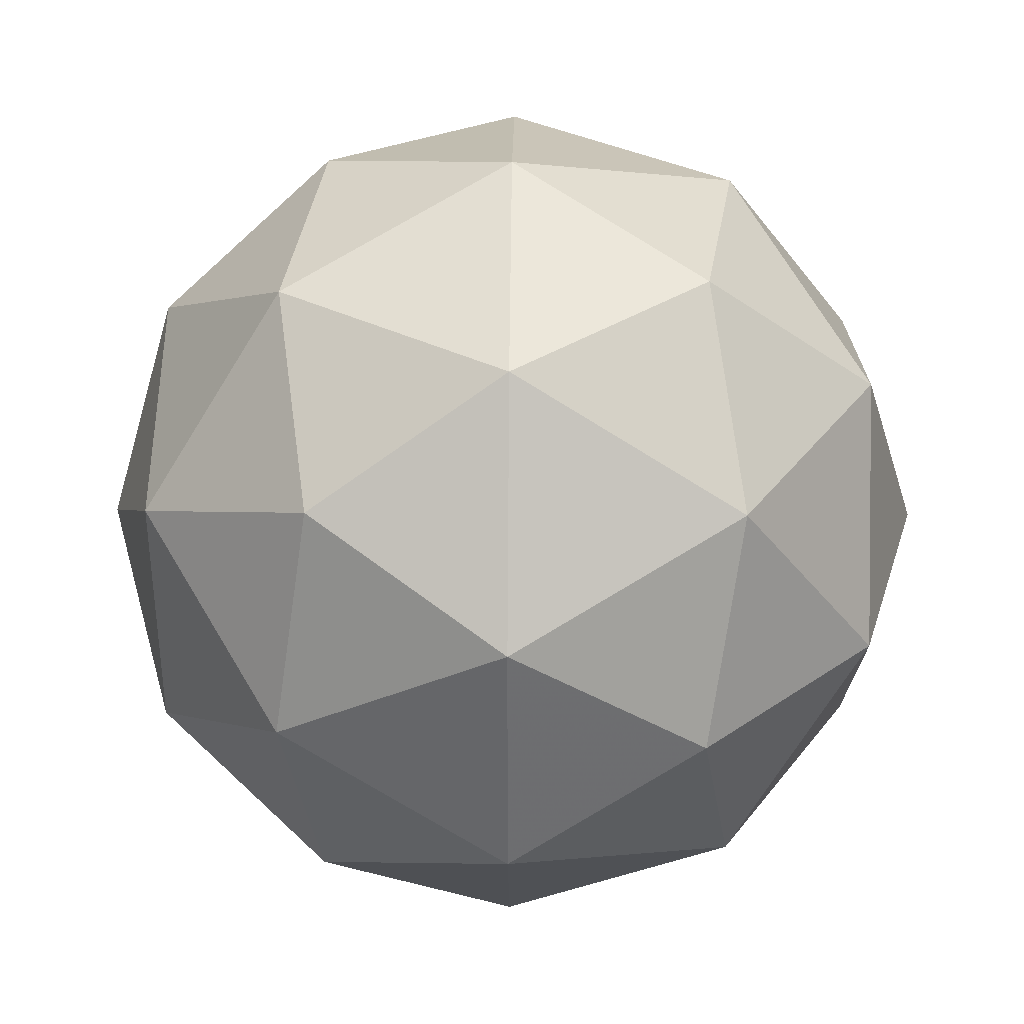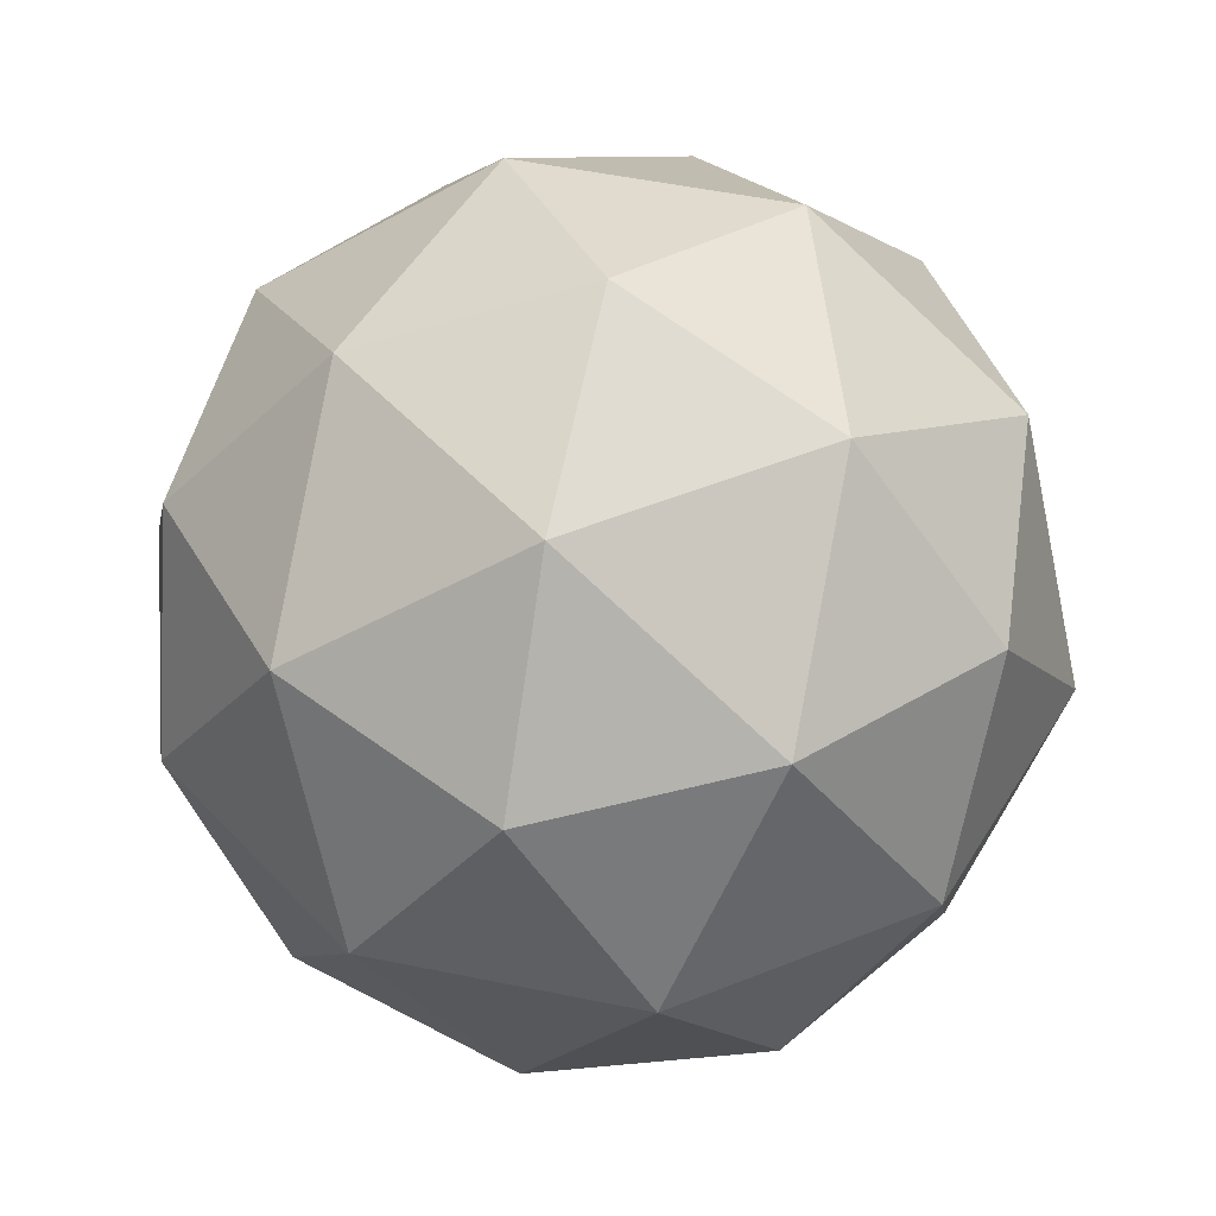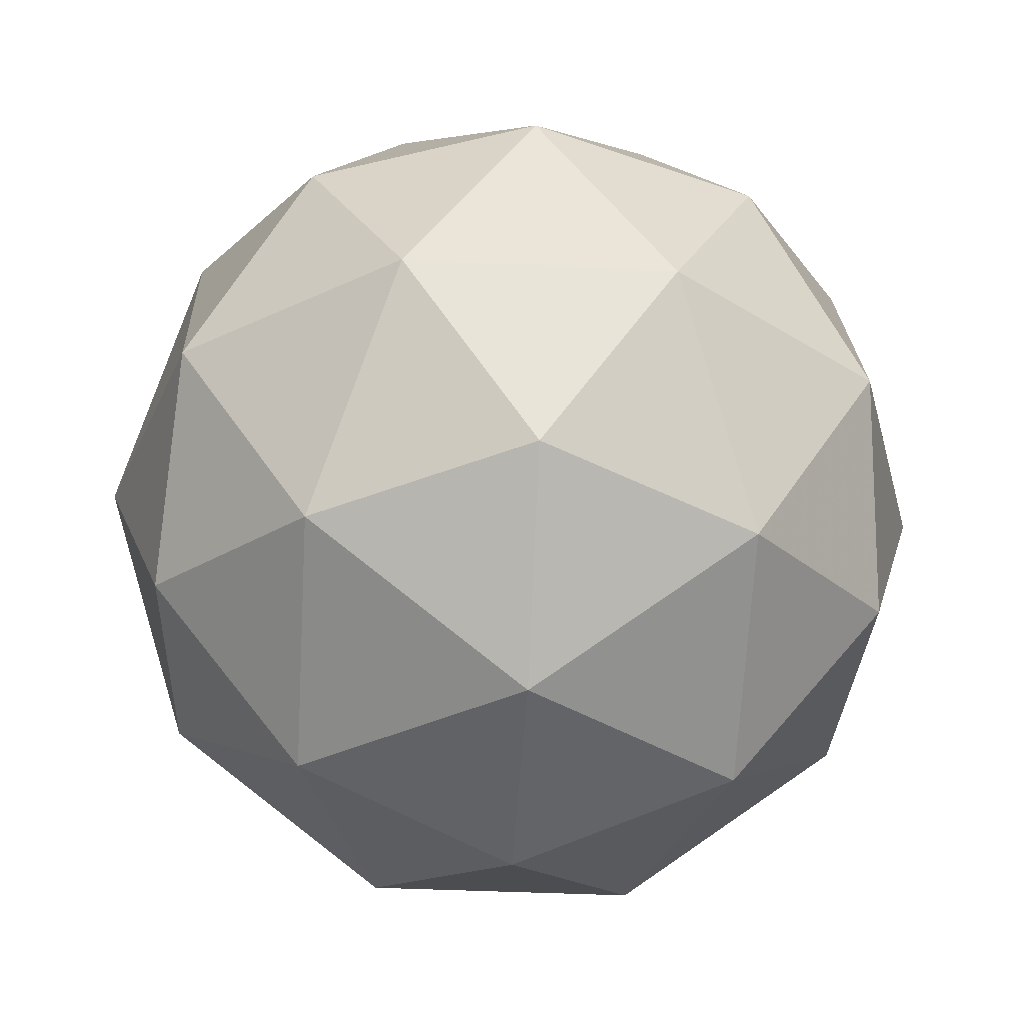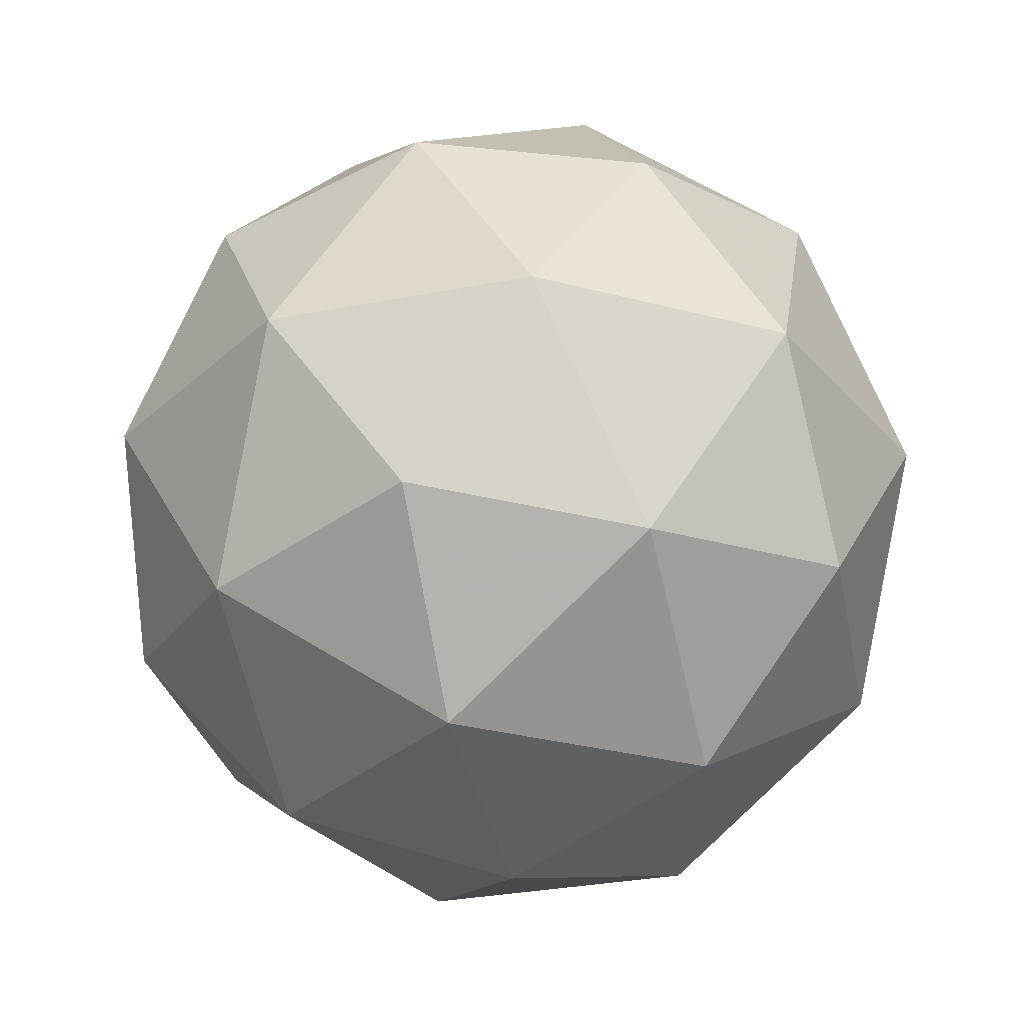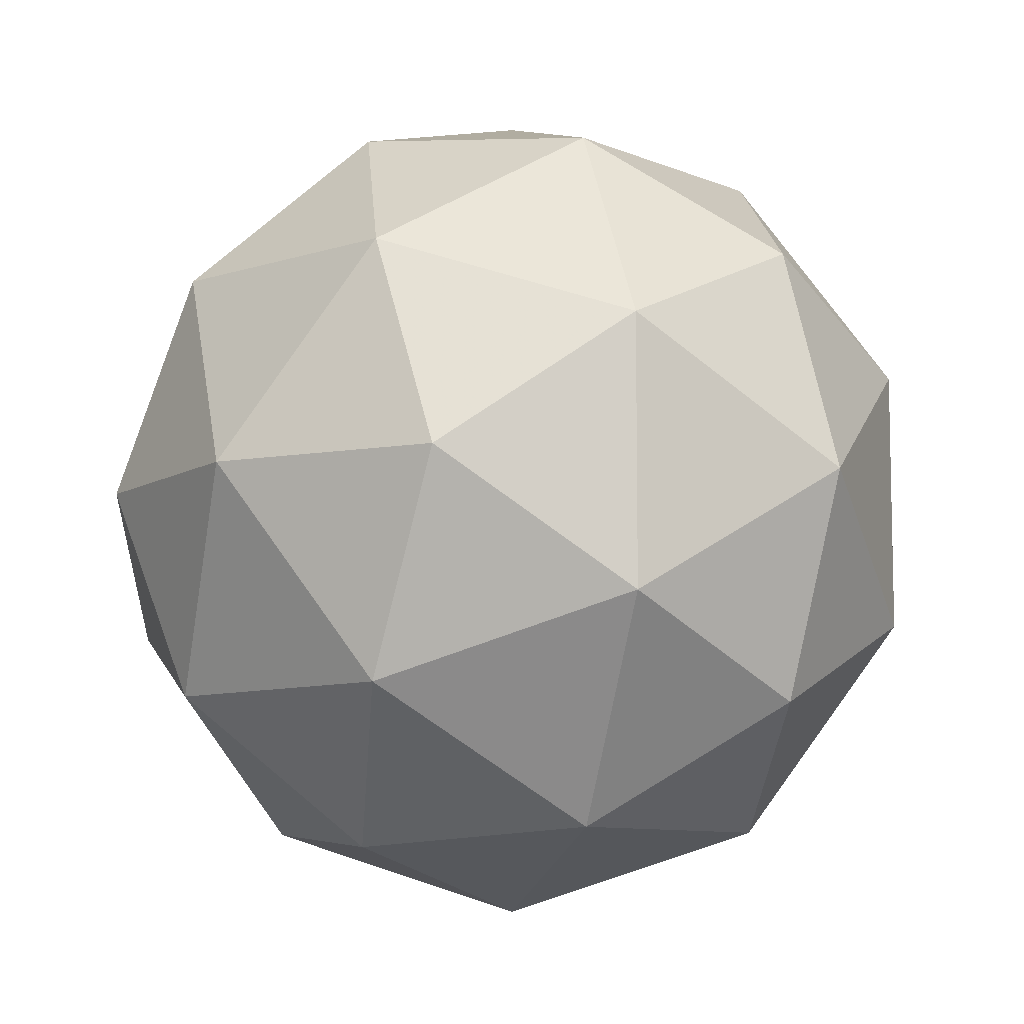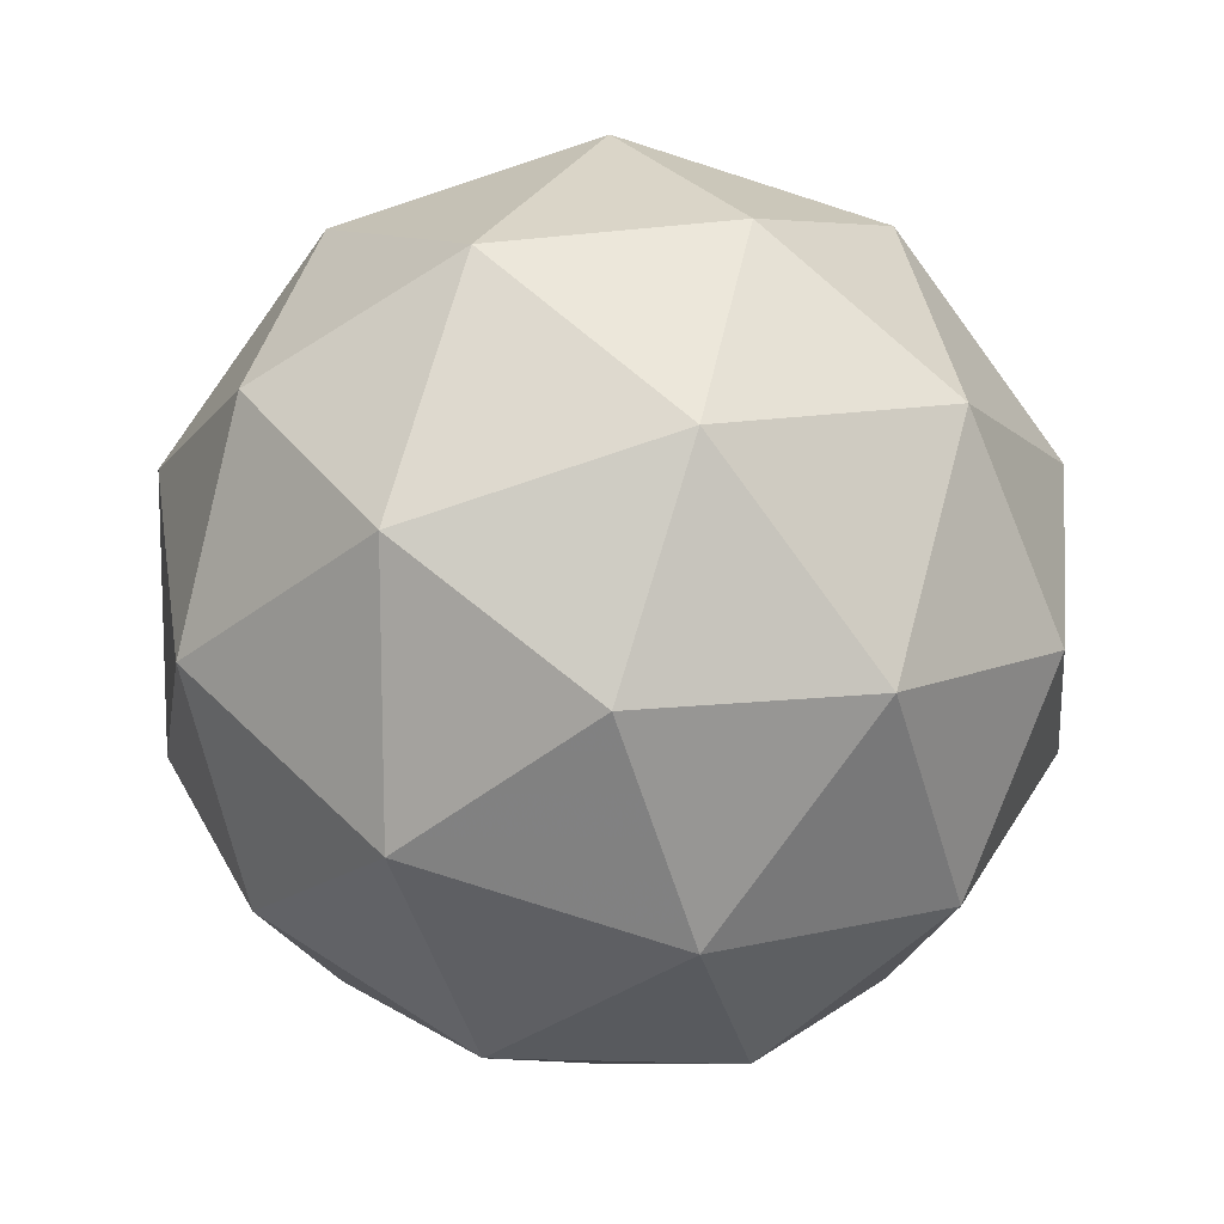
<metadata>
{"format":"obj","ext":"obj","renderer":"f3d","projection":"perspective","resolution":1024,"background":"white","views":[{"elev":36.3,"azim":90.6,"up":"+Z"},{"elev":51.8,"azim":102.5,"up":"+Y"},{"elev":-35.5,"azim":50.2,"up":"+Y"},{"elev":-31.3,"azim":69.4,"up":"+Y"},{"elev":-8.7,"azim":-170.1,"up":"+Z"},{"elev":-79.7,"azim":-179.7,"up":"+Y"}]}
</metadata>
<code>
o Icosphere
v 0 -1 0
v 0.7236 -0.4472 0.5257
v -0.2764 -0.4472 0.8506
v -0.8944 -0.4472 0
v -0.2764 -0.4472 -0.8506
v 0.7236 -0.4472 -0.5257
v 0.2764 0.4472 0.8506
v -0.7236 0.4472 0.5257
v -0.7236 0.4472 -0.5257
v 0.2764 0.4472 -0.8506
v 0.8944 0.4472 0
v 0 1 0
v -0.1625 -0.8507 0.5
v 0.4253 -0.8507 0.309
v 0.2629 -0.5257 0.809
v 0.4253 -0.8507 -0.309
v 0.8506 -0.5257 0
v -0.5257 -0.8507 0
v -0.6882 -0.5257 0.5
v -0.1625 -0.8507 -0.5
v -0.6882 -0.5257 -0.5
v 0.2629 -0.5257 -0.809
v 0.9511 0 -0.309
v 0.9511 0 0.309
v 0.5878 0 0.809
v 0 0 1
v -0.5878 0 0.809
v -0.9511 0 0.309
v -0.9511 0 -0.309
v -0.5878 0 -0.809
v 0 0 -1
v 0.5878 0 -0.809
v 0.6882 0.5257 0.5
v -0.2629 0.5257 0.809
v -0.8506 0.5257 0
v -0.2629 0.5257 -0.809
v 0.6882 0.5257 -0.5
v 0.5257 0.8507 0
v 0.1625 0.8507 0.5
v -0.4253 0.8507 0.309
v -0.4253 0.8507 -0.309
v 0.1625 0.8507 -0.5
f 15 3 13
f 13 14 15
f 2 15 14
f 13 1 14
f 17 2 14
f 14 16 17
f 6 17 16
f 14 1 16
f 19 4 18
f 18 13 19
f 3 19 13
f 18 1 13
f 21 5 20
f 20 18 21
f 4 21 18
f 20 1 18
f 22 6 16
f 16 20 22
f 5 22 20
f 16 1 20
f 24 2 17
f 17 23 24
f 11 24 23
f 23 17 6
f 26 3 15
f 15 25 26
f 7 26 25
f 25 15 2
f 28 4 19
f 19 27 28
f 8 28 27
f 27 19 3
f 30 5 21
f 21 29 30
f 9 30 29
f 29 21 4
f 32 6 22
f 22 31 32
f 10 32 31
f 31 22 5
f 33 7 25
f 25 24 33
f 11 33 24
f 24 25 2
f 34 8 27
f 27 26 34
f 7 34 26
f 26 27 3
f 35 9 29
f 29 28 35
f 8 35 28
f 28 29 4
f 36 10 31
f 31 30 36
f 9 36 30
f 30 31 5
f 37 11 23
f 23 32 37
f 10 37 32
f 32 23 6
f 39 7 33
f 33 38 39
f 12 39 38
f 38 33 11
f 40 8 34
f 34 39 40
f 12 40 39
f 39 34 7
f 41 9 35
f 35 40 41
f 12 41 40
f 40 35 8
f 42 10 36
f 36 41 42
f 12 42 41
f 41 36 9
f 38 11 37
f 37 42 38
f 12 38 42
f 42 37 10

</code>
